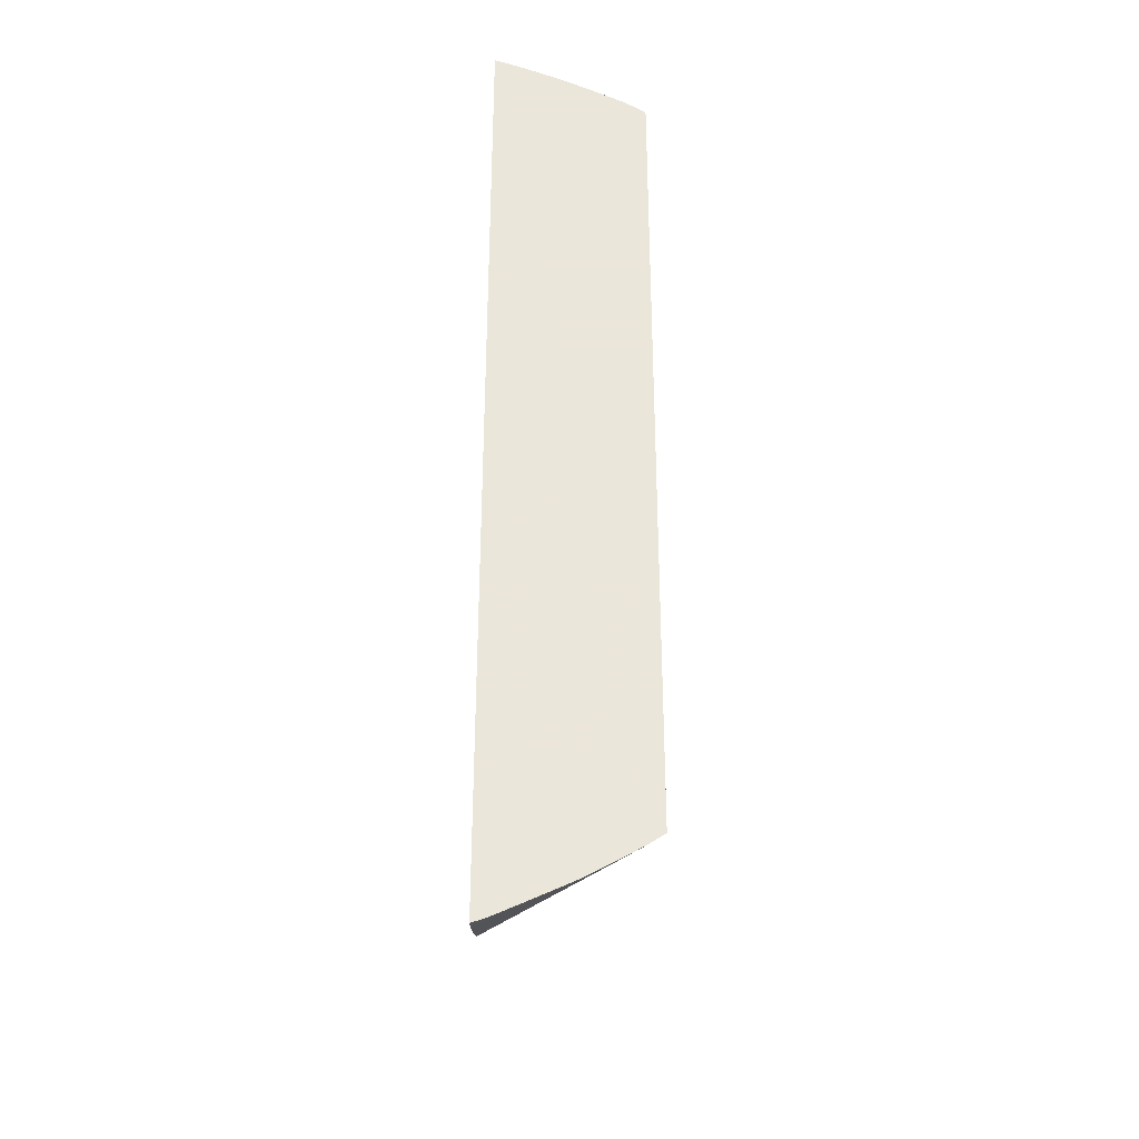
<metadata>
{"format":"obj","ext":"obj","renderer":"f3d","projection":"perspective","resolution":1024,"background":"white","views":[{"elev":-35.0,"azim":90.0,"up":"+Z"}]}
</metadata>
<code>
v 1.22e-05 0.01028 0.07487
v 1.22e-05 0.01102 0.07458
v -0.0006985 0.01028 0.07465
v 1.22e-05 0.01028 0.04452
v -0.0005444 0.01046 0.07463
v 1.22e-05 0.012 0.07415
v -0.0004985 0.01153 0.07417
v -0.001633 0.01048 0.07423
v -0.00185 0.01028 0.07424
v -0.000412 0.01028 0.04464
v 1.22e-05 0.01076 0.04469
v 1.22e-05 0.01237 0.07398
v -0.002345 0.01028 0.07404
v -0.002094 0.01028 0.07414
v -0.0007187 0.01028 0.04473
v -0.0005958 0.01048 0.04478
v 1.22e-05 0.01158 0.04506
v 1.22e-05 0.01278 0.07378
v -0.0008309 0.01188 0.07388
v -0.001995 0.01086 0.07391
v -0.002576 0.01028 0.07395
v -0.001632 0.01028 0.04508
v -0.000639 0.01165 0.04533
v 1.22e-05 0.01251 0.04549
v 1.22e-05 0.01305 0.07364
v -0.0004985 0.01258 0.07366
v -0.001633 0.01153 0.07372
v -0.002889 0.01028 0.07383
v -0.002475 0.01028 0.04541
v -0.002643 0.01042 0.04554
v -0.001632 0.0113 0.04556
v 1.22e-05 0.01305 0.04575
v 1.22e-05 0.01366 0.07332
v -0.0004769 0.01368 0.07309
v -0.002983 0.01028 0.07378
v -0.002905 0.01028 0.04557
v -0.002229 0.01105 0.04568
v -0.002955 0.01075 0.04583
v -0.000639 0.0127 0.04585
v 1.22e-05 0.01375 0.04614
v 1.22e-05 0.01436 0.07294
v -6.886e-05 0.01433 0.07293
v -0.003851 0.01051 0.07326
v -0.00386 0.01028 0.07338
v -0.003644 0.01028 0.0459
v -0.003844 0.01028 0.04599
v -0.003778 0.01042 0.04604
v -0.0005755 0.01377 0.04642
v 1.22e-05 0.01422 0.0464
v 1.22e-05 0.01443 0.0729
v -0.0004566 0.01508 0.07221
v -0.0005444 0.01481 0.07234
v -0.001147 0.01508 0.07184
v -0.001446 0.01458 0.072
v -0.0007944 0.01402 0.07273
v -0.003093 0.01195 0.0728
v -0.001217 0.01329 0.07296
v -0.004095 0.01028 0.07327
v -0.002367 0.01226 0.07299
v -0.003515 0.01122 0.07302
v -0.004421 0.01028 0.07312
v -0.004827 0.01028 0.0465
v -0.004819 0.01041 0.04658
v -0.003809 0.01131 0.04659
v -0.002531 0.0124 0.04659
v -0.001382 0.01343 0.04662
v -0.0002323 0.01446 0.04666
v 1.22e-05 0.01457 0.04661
v 1.22e-05 0.01508 0.07245
v -0.0008052 0.01508 0.07202
v -0.0014 0.01508 0.07168
v -0.00217 0.01427 0.0718
v -0.003851 0.01157 0.07262
v -0.001694 0.01378 0.07238
v -0.004241 0.01091 0.07283
v -0.004599 0.01028 0.07303
v -0.005044 0.01028 0.04662
v -0.00513 0.01073 0.04696
v -0.004404 0.01105 0.04675
v -0.003256 0.01209 0.04679
v -0.0009579 0.01416 0.04686
v -0.0005755 0.01482 0.04708
v -5.36e-06 0.01508 0.04695
v 1.22e-05 0.01508 0.04694
v -0.001697 0.01508 0.07147
v -0.001737 0.01489 0.0716
v -0.00446 0.01219 0.07187
v -0.00373 0.01259 0.07202
v -0.004041 0.01291 0.07159
v -0.005185 0.01188 0.07162
v -0.004853 0.01153 0.07208
v -0.004745 0.01028 0.07295
v -0.0056 0.01115 0.0719
v -0.004968 0.01051 0.07267
v -0.005804 0.01028 0.04707
v -0.003809 0.01185 0.04694
v -0.005995 0.01047 0.04731
v -0.00573 0.01127 0.04768
v -0.004598 0.01231 0.04771
v -0.002316 0.01439 0.04778
v -0.001388 0.01508 0.04771
v -0.002824 0.01271 0.04695
v -0.0017 0.01377 0.04702
v -0.0008322 0.01508 0.0474
v -0.002476 0.01508 0.07091
v -0.002663 0.01478 0.07103
v -0.006324 0.01081 0.07166
v -0.003401 0.01439 0.07082
v -0.00454 0.01335 0.07086
v -0.00568 0.0123 0.0709
v -0.006003 0.01157 0.07128
v -0.005114 0.01028 0.07274
v -0.006597 0.01028 0.07184
v -0.006314 0.01028 0.07202
v -0.005972 0.01046 0.07212
v -0.006056 0.01028 0.04723
v -0.001575 0.01478 0.04761
v -0.006601 0.01028 0.04758
v -0.006455 0.01094 0.04793
v -0.005323 0.01199 0.04796
v -0.004182 0.01303 0.048
v -0.001989 0.01508 0.04812
v -0.001866 0.01508 0.04803
v -0.00307 0.01508 0.07047
v -0.006789 0.01126 0.07093
v -0.007104 0.0105 0.07129
v -0.007192 0.01028 0.07139
v -0.006404 0.01198 0.07062
v -0.004126 0.01407 0.07054
v -0.005987 0.01028 0.07222
v -0.006889 0.01028 0.04778
v -0.006127 0.01168 0.04831
v -0.007286 0.01028 0.04807
v -0.007624 0.01102 0.04895
v -0.006523 0.01209 0.04896
v -0.005797 0.01241 0.04868
v -0.004658 0.01345 0.04872
v -0.002585 0.01508 0.04856
v -0.00271 0.0148 0.04842
v -0.003652 0.01508 0.07001
v -0.004925 0.01375 0.0702
v -0.007181 0.01166 0.07026
v -0.007513 0.01091 0.07063
v -0.007825 0.01028 0.07089
v -0.007628 0.01028 0.07105
v -0.004584 0.01448 0.06982
v -0.006064 0.01271 0.07024
v -0.00685 0.01239 0.06989
v -0.007573 0.01206 0.06958
v -0.00807 0.01028 0.04871
v -0.008174 0.01028 0.0488
v -0.009093 0.01028 0.04962
v -0.008002 0.0114 0.04964
v -0.007657 0.01214 0.05001
v -0.007072 0.01183 0.0492
v -0.004244 0.01418 0.04904
v -0.006967 0.01255 0.0498
v -0.006536 0.01319 0.05004
v -0.004677 0.01456 0.04977
v -0.003799 0.01508 0.04953
v -0.00343 0.01508 0.04922
v -0.002975 0.01508 0.04886
v -0.003518 0.01449 0.04876
v -0.00424 0.01508 0.06951
v -0.007938 0.01133 0.0699
v -0.008398 0.01028 0.07041
v -0.006447 0.01311 0.06954
v -0.005722 0.01343 0.06985
v -0.00718 0.01274 0.0692
v -0.007511 0.01309 0.06842
v -0.007892 0.01236 0.06886
v -0.008617 0.01201 0.06844
v -0.008278 0.01167 0.06922
v -0.008663 0.01097 0.06958
v -0.009102 0.01028 0.04963
v -0.008744 0.01105 0.05001
v -0.008458 0.01185 0.05059
v -0.008697 0.01209 0.05114
v -0.007913 0.01238 0.05059
v -0.007594 0.01316 0.05116
v -0.007335 0.01293 0.05059
v -0.006792 0.01342 0.05059
v -0.005403 0.01424 0.05009
v -0.004078 0.01508 0.04977
v -0.00441 0.01508 0.06934
v -0.00531 0.01416 0.06949
v -0.009006 0.01028 0.06989
v -0.008935 0.01028 0.06995
v -0.004768 0.01508 0.06897
v -0.006786 0.01341 0.06882
v -0.006378 0.01414 0.06838
v -0.006707 0.01443 0.06765
v -0.007832 0.01338 0.0677
v -0.008225 0.0127 0.06807
v -0.009316 0.01162 0.06808
v -0.0104 0.01053 0.06808
v -0.01054 0.01028 0.06821
v -0.009705 0.01092 0.06844
v -0.01002 0.01028 0.06881
v -0.008981 0.01128 0.06886
v -0.008925 0.01232 0.06771
v -0.00953 0.01028 0.06938
v -0.009145 0.01028 0.04967
v -0.01002 0.01028 0.05059
v -0.009545 0.01076 0.05059
v -0.009784 0.011 0.05114
v -0.01066 0.01028 0.05134
v -0.008986 0.01238 0.05187
v -0.008296 0.01277 0.05151
v -0.007896 0.01344 0.05188
v -0.006774 0.01449 0.05193
v -0.005926 0.01508 0.05171
v -0.006462 0.01421 0.05121
v -0.0049 0.01508 0.05057
v -0.004664 0.01508 0.05032
v -0.005303 0.01508 0.06839
v -0.005653 0.01446 0.06877
v -0.005445 0.01508 0.06823
v -0.005812 0.01508 0.06783
v -0.007431 0.01411 0.06717
v -0.006342 0.01508 0.06716
v -0.008558 0.01304 0.06722
v -0.01085 0.01028 0.06785
v -0.009651 0.01196 0.06722
v -0.01103 0.01028 0.06762
v -0.01001 0.01123 0.06771
v -0.01102 0.01028 0.0518
v -0.01007 0.01129 0.05187
v -0.009712 0.01202 0.05236
v -0.00862 0.0131 0.05236
v -0.007497 0.01417 0.05241
v -0.006582 0.01508 0.05258
v -0.006246 0.01508 0.05213
v -0.005664 0.01508 0.05141
v -0.005164 0.01508 0.05086
v -0.00642 0.01508 0.06705
v -0.006589 0.01508 0.06679
v -0.006739 0.01508 0.06656
v -0.007666 0.01432 0.06645
v -0.008112 0.01368 0.06683
v -0.008782 0.01326 0.0665
v -0.009216 0.01261 0.06686
v -0.01074 0.01087 0.06722
v -0.01096 0.01109 0.0665
v -0.01154 0.01028 0.06686
v -0.01149 0.01028 0.06694
v -0.01124 0.01028 0.0521
v -0.0108 0.01093 0.05236
v -0.009274 0.01267 0.05272
v -0.01176 0.01028 0.05289
v -0.009924 0.01223 0.05308
v -0.008836 0.01331 0.05308
v -0.008487 0.01407 0.05386
v -0.008171 0.01374 0.05275
v -0.007723 0.01437 0.05314
v -0.006836 0.01508 0.05299
v -0.007149 0.01508 0.0659
v -0.007253 0.01503 0.06582
v -0.007859 0.01449 0.06582
v -0.008404 0.014 0.06582
v -0.00987 0.01217 0.0665
v -0.008981 0.01345 0.06582
v -0.009525 0.01292 0.06582
v -0.01061 0.01183 0.06582
v -0.01116 0.01129 0.06582
v -0.01216 0.01028 0.06582
v -0.01191 0.01028 0.06624
v -0.01159 0.01028 0.05261
v -0.009605 0.013 0.05386
v -0.01231 0.01028 0.05383
v -0.01101 0.01114 0.05308
v -0.01015 0.01245 0.05386
v -0.00906 0.01353 0.05386
v -0.007944 0.01457 0.05386
v -0.008671 0.01424 0.05448
v -0.007369 0.01508 0.05386
v -0.007199 0.01508 0.06582
v -0.007566 0.01508 0.06516
v -0.008616 0.01419 0.06508
v -0.00972 0.01311 0.06511
v -0.0119 0.01094 0.06511
v -0.0122 0.01028 0.06574
v -0.009772 0.01316 0.05445
v -0.01232 0.01028 0.05386
v -0.01086 0.01208 0.05445
v -0.009287 0.01377 0.05483
v -0.009493 0.01398 0.05603
v -0.008804 0.01436 0.05521
v -0.008175 0.01483 0.0549
v -0.007829 0.01508 0.05473
v -0.007713 0.01508 0.06487
v -0.007804 0.01508 0.06467
v -0.008131 0.01479 0.06467
v -0.008771 0.01433 0.06435
v -0.009245 0.01373 0.06473
v -0.009868 0.01326 0.06438
v -0.01034 0.01264 0.06474
v -0.01096 0.01217 0.06438
v -0.01276 0.01028 0.0646
v -0.01265 0.01028 0.06485
v -0.009899 0.01329 0.05517
v -0.01274 0.01028 0.05468
v -0.01195 0.01099 0.05445
v -0.01099 0.0122 0.05517
v -0.008948 0.0145 0.05603
v -0.01005 0.01344 0.05603
v -0.009645 0.01413 0.05712
v -0.008351 0.01504 0.05603
v -0.007959 0.01508 0.05508
v -0.007892 0.01508 0.06447
v -0.008158 0.01508 0.06378
v -0.008302 0.015 0.06364
v -0.008901 0.01445 0.06364
v -0.009444 0.01393 0.06364
v -0.009999 0.01339 0.06364
v -0.01204 0.01108 0.06438
v -0.01163 0.01176 0.06364
v -0.01296 0.01028 0.06407
v -0.01059 0.01289 0.05603
v -0.01284 0.01028 0.05498
v -0.01256 0.01051 0.05481
v -0.01207 0.01112 0.05517
v -0.01222 0.01126 0.05603
v -0.009102 0.01464 0.05712
v -0.008618 0.01508 0.05712
v -0.008397 0.01508 0.05635
v -0.01019 0.01359 0.05712
v -0.009736 0.01422 0.05821
v -0.008305 0.01508 0.05603
v -0.008208 0.01508 0.06364
v -0.008397 0.01508 0.06305
v -0.00852 0.01508 0.06267
v -0.00907 0.01461 0.06256
v -0.009614 0.0141 0.06256
v -0.01016 0.01356 0.06256
v -0.01125 0.01247 0.06256
v -0.01272 0.01067 0.06364
v -0.01288 0.01084 0.06256
v -0.01311 0.01028 0.06364
v -0.01128 0.0125 0.05712
v -0.0132 0.01028 0.05603
v -0.01342 0.01028 0.05682
v -0.009191 0.01472 0.05821
v -0.008801 0.01508 0.05821
v -0.01028 0.01367 0.05821
v -0.009775 0.01426 0.05894
v -0.008554 0.01508 0.06256
v -0.008713 0.01508 0.06175
v -0.009175 0.01471 0.06147
v -0.00972 0.0142 0.06147
v -0.01027 0.01366 0.06147
v -0.01135 0.01257 0.06147
v -0.01342 0.01028 0.06262
v -0.01353 0.01039 0.06147
v -0.01344 0.01028 0.06256
v -0.01346 0.01032 0.05712
v -0.013 0.01095 0.05821
v -0.01137 0.01259 0.05821
v -0.01348 0.01028 0.05705
v -0.00891 0.01508 0.0593
v -0.01195 0.01208 0.05894
v -0.009345 0.01468 0.0593
v -0.009806 0.01429 0.05966
v -0.008768 0.01508 0.06147
v -0.008848 0.01508 0.06079
v -0.00934 0.01468 0.06035
v -0.009806 0.01429 0.05997
v -0.009764 0.01425 0.06069
v -0.01251 0.01155 0.06033
v -0.01366 0.01028 0.06129
v -0.01364 0.01028 0.06147
v -0.0135 0.01028 0.05712
v -0.01364 0.01028 0.05799
v -0.01367 0.01028 0.05821
v -0.01304 0.01099 0.05894
v -0.008906 0.01508 0.05968
v -0.01377 0.01028 0.05918
v -0.01379 0.01028 0.05942
v -0.01198 0.01211 0.05966
v -0.008895 0.01508 0.06037
v -0.01198 0.01211 0.05997
v -0.01359 0.01046 0.06033
v -0.01376 0.01028 0.06044
v -0.01379 0.01028 0.05953
v -0.01307 0.01102 0.05966
v -0.01307 0.01102 0.05997
v -0.01378 0.01028 0.06021
f 1 2 3
f 1 3 9
f 1 9 14
f 1 14 13
f 1 13 21
f 1 21 28
f 1 28 35
f 1 35 44
f 1 44 58
f 1 58 61
f 1 61 76
f 1 76 92
f 1 92 112
f 1 112 130
f 1 130 114
f 1 114 113
f 1 113 127
f 1 127 145
f 1 145 144
f 1 144 166
f 1 166 188
f 1 188 187
f 1 187 202
f 1 202 199
f 1 199 197
f 1 197 223
f 1 223 225
f 1 225 246
f 1 246 245
f 1 245 267
f 1 267 266
f 1 266 282
f 1 282 300
f 1 300 299
f 1 299 318
f 1 318 339
f 1 339 353
f 1 353 355
f 1 355 371
f 1 371 370
f 1 370 383
f 1 383 387
f 1 387 384
f 1 384 378
f 1 378 377
f 1 377 374
f 1 374 373
f 1 373 372
f 1 372 359
f 1 359 342
f 1 342 341
f 1 341 320
f 1 320 302
f 1 302 284
f 1 284 270
f 1 270 250
f 1 250 268
f 1 268 247
f 1 247 227
f 1 227 207
f 1 207 204
f 1 204 203
f 1 203 175
f 1 175 152
f 1 152 151
f 1 151 150
f 1 150 133
f 1 133 131
f 1 131 118
f 1 118 116
f 1 116 95
f 1 95 77
f 1 77 62
f 1 62 46
f 1 46 45
f 1 45 36
f 1 36 29
f 1 29 22
f 1 22 15
f 1 15 10
f 1 10 4
f 1 4 11
f 1 11 17
f 1 17 24
f 1 24 32
f 1 32 40
f 1 40 49
f 1 49 68
f 1 68 84
f 1 84 69
f 1 69 50
f 1 50 41
f 1 41 33
f 1 33 25
f 1 25 18
f 1 18 12
f 1 12 6
f 1 6 2
f 2 5 3
f 2 6 7
f 2 7 5
f 3 5 8
f 3 8 9
f 4 10 11
f 5 7 8
f 6 12 7
f 7 12 8
f 8 13 14
f 8 14 9
f 8 12 13
f 10 15 11
f 11 15 16
f 11 16 17
f 12 18 19
f 12 19 20
f 12 20 13
f 13 20 21
f 15 22 16
f 16 22 23
f 16 23 17
f 17 23 24
f 18 25 26
f 18 26 27
f 18 27 19
f 19 27 28
f 19 28 20
f 20 28 21
f 22 29 23
f 23 29 30
f 23 30 31
f 23 31 32
f 23 32 24
f 25 33 34
f 25 34 26
f 26 34 27
f 27 35 28
f 27 34 35
f 29 36 30
f 30 36 37
f 30 37 32
f 30 32 31
f 32 37 38
f 32 38 39
f 32 39 40
f 33 41 42
f 33 42 34
f 34 42 43
f 34 43 35
f 35 43 44
f 36 45 38
f 36 38 37
f 38 45 46
f 38 46 47
f 38 47 48
f 38 48 39
f 39 48 40
f 40 48 49
f 41 50 42
f 42 50 51
f 42 51 52
f 42 52 53
f 42 53 54
f 42 54 55
f 42 55 56
f 42 56 57
f 42 57 43
f 43 58 44
f 43 57 59
f 43 59 60
f 43 60 61
f 43 61 58
f 46 62 47
f 47 62 63
f 47 63 64
f 47 64 65
f 47 65 66
f 47 66 48
f 48 66 67
f 48 67 68
f 48 68 49
f 50 69 51
f 51 69 84
f 51 84 83
f 51 83 104
f 51 104 101
f 51 101 123
f 51 123 122
f 51 122 138
f 51 138 162
f 51 162 161
f 51 161 160
f 51 160 184
f 51 184 215
f 51 215 214
f 51 214 235
f 51 235 234
f 51 234 212
f 51 212 233
f 51 233 232
f 51 232 256
f 51 256 276
f 51 276 290
f 51 290 309
f 51 309 329
f 51 329 326
f 51 326 325
f 51 325 344
f 51 344 360
f 51 360 376
f 51 376 380
f 51 380 365
f 51 365 364
f 51 364 348
f 51 348 347
f 51 347 332
f 51 332 331
f 51 331 330
f 51 330 311
f 51 311 310
f 51 310 292
f 51 292 291
f 51 291 278
f 51 278 277
f 51 277 257
f 51 257 238
f 51 238 237
f 51 237 236
f 51 236 221
f 51 221 219
f 51 219 218
f 51 218 216
f 51 216 189
f 51 189 185
f 51 185 164
f 51 164 140
f 51 140 124
f 51 124 105
f 51 105 85
f 51 85 71
f 51 71 53
f 51 53 70
f 51 70 52
f 52 70 53
f 53 71 72
f 53 72 54
f 54 73 56
f 54 56 74
f 54 74 55
f 54 72 73
f 55 74 56
f 56 75 60
f 56 60 59
f 56 59 57
f 56 73 75
f 60 75 76
f 60 76 61
f 62 77 63
f 63 77 78
f 63 78 79
f 63 79 64
f 64 79 65
f 65 79 80
f 65 80 66
f 66 80 81
f 66 81 67
f 67 81 82
f 67 82 83
f 67 83 84
f 67 84 68
f 71 85 86
f 71 86 72
f 72 87 88
f 72 88 73
f 72 86 89
f 72 89 90
f 72 90 87
f 73 88 91
f 73 91 75
f 75 92 76
f 75 91 93
f 75 93 94
f 75 94 92
f 77 95 78
f 78 96 79
f 78 95 97
f 78 97 98
f 78 98 99
f 78 99 100
f 78 100 101
f 78 101 96
f 79 96 80
f 80 96 81
f 81 96 102
f 81 102 103
f 81 103 101
f 81 101 104
f 81 104 82
f 82 104 83
f 85 105 86
f 86 105 106
f 86 106 89
f 87 90 93
f 87 93 91
f 87 91 88
f 89 106 90
f 90 107 93
f 90 106 105
f 90 105 108
f 90 108 109
f 90 109 110
f 90 110 111
f 90 111 107
f 92 94 112
f 93 107 113
f 93 113 114
f 93 114 115
f 93 115 112
f 93 112 94
f 95 116 97
f 96 103 102
f 96 101 117
f 96 117 103
f 97 116 118
f 97 118 119
f 97 119 98
f 98 119 120
f 98 120 99
f 99 120 100
f 100 120 121
f 100 121 122
f 100 122 123
f 100 123 101
f 101 103 117
f 105 124 108
f 107 111 125
f 107 125 126
f 107 126 127
f 107 127 113
f 108 124 109
f 109 124 110
f 110 128 111
f 110 124 129
f 110 129 128
f 111 128 125
f 112 115 130
f 114 130 115
f 118 131 119
f 119 132 120
f 119 131 133
f 119 133 134
f 119 134 135
f 119 135 132
f 120 132 135
f 120 135 136
f 120 136 137
f 120 137 138
f 120 138 139
f 120 139 121
f 121 139 122
f 122 139 138
f 124 140 141
f 124 141 128
f 124 128 129
f 125 128 142
f 125 142 143
f 125 143 144
f 125 144 145
f 125 145 126
f 126 145 127
f 128 141 146
f 128 146 147
f 128 147 148
f 128 148 149
f 128 149 142
f 133 150 134
f 134 150 151
f 134 151 152
f 134 152 153
f 134 153 154
f 134 154 155
f 134 155 135
f 135 156 137
f 135 137 136
f 135 155 154
f 135 154 157
f 135 157 158
f 135 158 159
f 135 159 160
f 135 160 161
f 135 161 156
f 137 156 162
f 137 162 163
f 137 163 138
f 138 163 162
f 140 164 146
f 140 146 141
f 142 149 165
f 142 165 143
f 143 165 166
f 143 166 144
f 146 164 167
f 146 167 168
f 146 168 147
f 147 168 148
f 148 168 167
f 148 167 149
f 149 167 169
f 149 169 170
f 149 170 171
f 149 171 172
f 149 172 173
f 149 173 174
f 149 174 165
f 152 175 176
f 152 176 154
f 152 154 153
f 154 176 177
f 154 177 178
f 154 178 179
f 154 179 180
f 154 180 181
f 154 181 158
f 154 158 157
f 156 161 162
f 158 181 180
f 158 180 182
f 158 182 183
f 158 183 159
f 159 183 184
f 159 184 160
f 164 185 186
f 164 186 167
f 165 187 188
f 165 188 166
f 165 174 187
f 167 186 185
f 167 185 189
f 167 189 190
f 167 190 169
f 169 190 170
f 170 190 191
f 170 191 192
f 170 192 193
f 170 193 194
f 170 194 171
f 171 194 172
f 172 195 196
f 172 196 197
f 172 197 198
f 172 198 199
f 172 199 200
f 172 200 173
f 172 194 201
f 172 201 195
f 173 200 174
f 174 202 187
f 174 200 199
f 174 199 202
f 175 203 176
f 176 204 205
f 176 205 177
f 176 203 204
f 177 205 206
f 177 206 178
f 178 206 207
f 178 207 208
f 178 208 209
f 178 209 180
f 178 180 179
f 180 209 210
f 180 210 211
f 180 211 212
f 180 212 213
f 180 213 182
f 182 213 183
f 183 213 214
f 183 214 215
f 183 215 184
f 189 216 217
f 189 217 190
f 190 217 191
f 191 217 216
f 191 216 218
f 191 218 219
f 191 219 192
f 192 220 193
f 192 219 221
f 192 221 220
f 193 220 222
f 193 222 201
f 193 201 194
f 195 201 196
f 196 201 223
f 196 223 197
f 197 199 198
f 201 222 224
f 201 224 225
f 201 225 226
f 201 226 223
f 204 207 206
f 204 206 205
f 207 227 228
f 207 228 208
f 208 229 230
f 208 230 210
f 208 210 209
f 208 228 229
f 210 230 231
f 210 231 211
f 211 231 232
f 211 232 233
f 211 233 212
f 212 234 213
f 213 234 235
f 213 235 214
f 220 221 236
f 220 236 237
f 220 237 238
f 220 238 239
f 220 239 240
f 220 240 222
f 222 240 241
f 222 241 242
f 222 242 224
f 223 226 225
f 224 243 225
f 224 242 261
f 224 261 244
f 224 244 245
f 224 245 243
f 225 243 246
f 227 247 248
f 227 248 228
f 228 248 229
f 229 249 230
f 229 248 250
f 229 250 251
f 229 251 249
f 230 249 252
f 230 252 253
f 230 253 254
f 230 254 231
f 231 254 253
f 231 253 255
f 231 255 256
f 231 256 232
f 238 257 258
f 238 258 239
f 239 258 259
f 239 259 260
f 239 260 241
f 239 241 240
f 241 261 242
f 241 260 262
f 241 262 263
f 241 263 261
f 243 245 246
f 244 261 263
f 244 263 264
f 244 264 265
f 244 265 266
f 244 266 267
f 244 267 245
f 247 268 248
f 248 268 250
f 249 251 269
f 249 269 252
f 250 270 271
f 250 271 251
f 251 271 270
f 251 270 272
f 251 272 269
f 252 269 273
f 252 273 253
f 253 274 255
f 253 273 275
f 253 275 274
f 255 274 256
f 256 274 276
f 257 277 258
f 258 277 278
f 258 278 279
f 258 279 259
f 259 279 260
f 260 279 262
f 262 279 280
f 262 280 263
f 263 280 264
f 264 280 281
f 264 281 265
f 265 281 266
f 266 281 282
f 269 272 285
f 269 285 283
f 269 283 273
f 270 284 285
f 270 285 272
f 273 283 275
f 274 275 276
f 275 283 286
f 275 286 287
f 275 287 288
f 275 288 289
f 275 289 290
f 275 290 276
f 278 291 279
f 279 291 292
f 279 292 293
f 279 293 294
f 279 294 295
f 279 295 280
f 280 295 296
f 280 296 297
f 280 297 281
f 281 297 298
f 281 298 299
f 281 299 300
f 281 300 282
f 283 285 301
f 283 301 287
f 283 287 286
f 284 302 303
f 284 303 285
f 285 303 321
f 285 321 322
f 285 322 304
f 285 304 301
f 287 305 288
f 287 301 306
f 287 306 307
f 287 307 305
f 288 305 308
f 288 308 289
f 289 309 290
f 289 308 309
f 292 310 293
f 293 310 294
f 294 311 312
f 294 312 313
f 294 313 314
f 294 314 296
f 294 296 295
f 294 310 311
f 296 298 297
f 296 314 315
f 296 315 298
f 298 316 299
f 298 315 317
f 298 317 337
f 298 337 316
f 299 316 318
f 301 304 319
f 301 319 306
f 302 320 321
f 302 321 303
f 304 322 323
f 304 323 319
f 305 307 324
f 305 324 325
f 305 325 326
f 305 326 308
f 306 319 340
f 306 340 327
f 306 327 307
f 307 327 328
f 307 328 324
f 308 326 329
f 308 329 309
f 311 330 312
f 312 330 331
f 312 331 332
f 312 332 313
f 313 332 333
f 313 333 334
f 313 334 314
f 314 334 315
f 315 334 335
f 315 335 336
f 315 336 317
f 316 337 318
f 317 336 338
f 317 338 337
f 318 337 339
f 319 323 340
f 320 341 322
f 320 322 321
f 322 341 323
f 323 341 342
f 323 342 340
f 324 328 343
f 324 343 344
f 324 344 325
f 327 340 345
f 327 345 328
f 328 345 346
f 328 346 343
f 332 347 333
f 333 347 348
f 333 348 349
f 333 349 350
f 333 350 334
f 334 350 335
f 335 350 351
f 335 351 352
f 335 352 336
f 336 352 338
f 337 338 353
f 337 353 339
f 338 352 354
f 338 354 355
f 338 355 353
f 340 342 356
f 340 356 357
f 340 357 358
f 340 358 345
f 342 359 356
f 343 346 344
f 344 346 360
f 345 358 361
f 345 361 346
f 346 362 360
f 346 361 363
f 346 363 362
f 348 364 349
f 349 364 365
f 349 365 366
f 349 366 367
f 349 367 368
f 349 368 350
f 350 368 351
f 351 368 367
f 351 367 352
f 352 369 370
f 352 370 354
f 352 367 369
f 354 370 371
f 354 371 355
f 356 359 372
f 356 372 373
f 356 373 374
f 356 374 357
f 357 375 361
f 357 361 358
f 357 374 375
f 360 362 363
f 360 363 367
f 360 367 376
f 361 375 377
f 361 377 378
f 361 378 363
f 363 378 379
f 363 379 381
f 363 381 367
f 365 380 366
f 366 380 367
f 367 381 369
f 367 380 376
f 369 381 386
f 369 386 382
f 369 382 370
f 370 382 383
f 374 377 375
f 378 384 386
f 378 386 385
f 378 385 379
f 379 385 386
f 379 386 381
f 382 386 387
f 382 387 383
f 384 387 386

</code>
